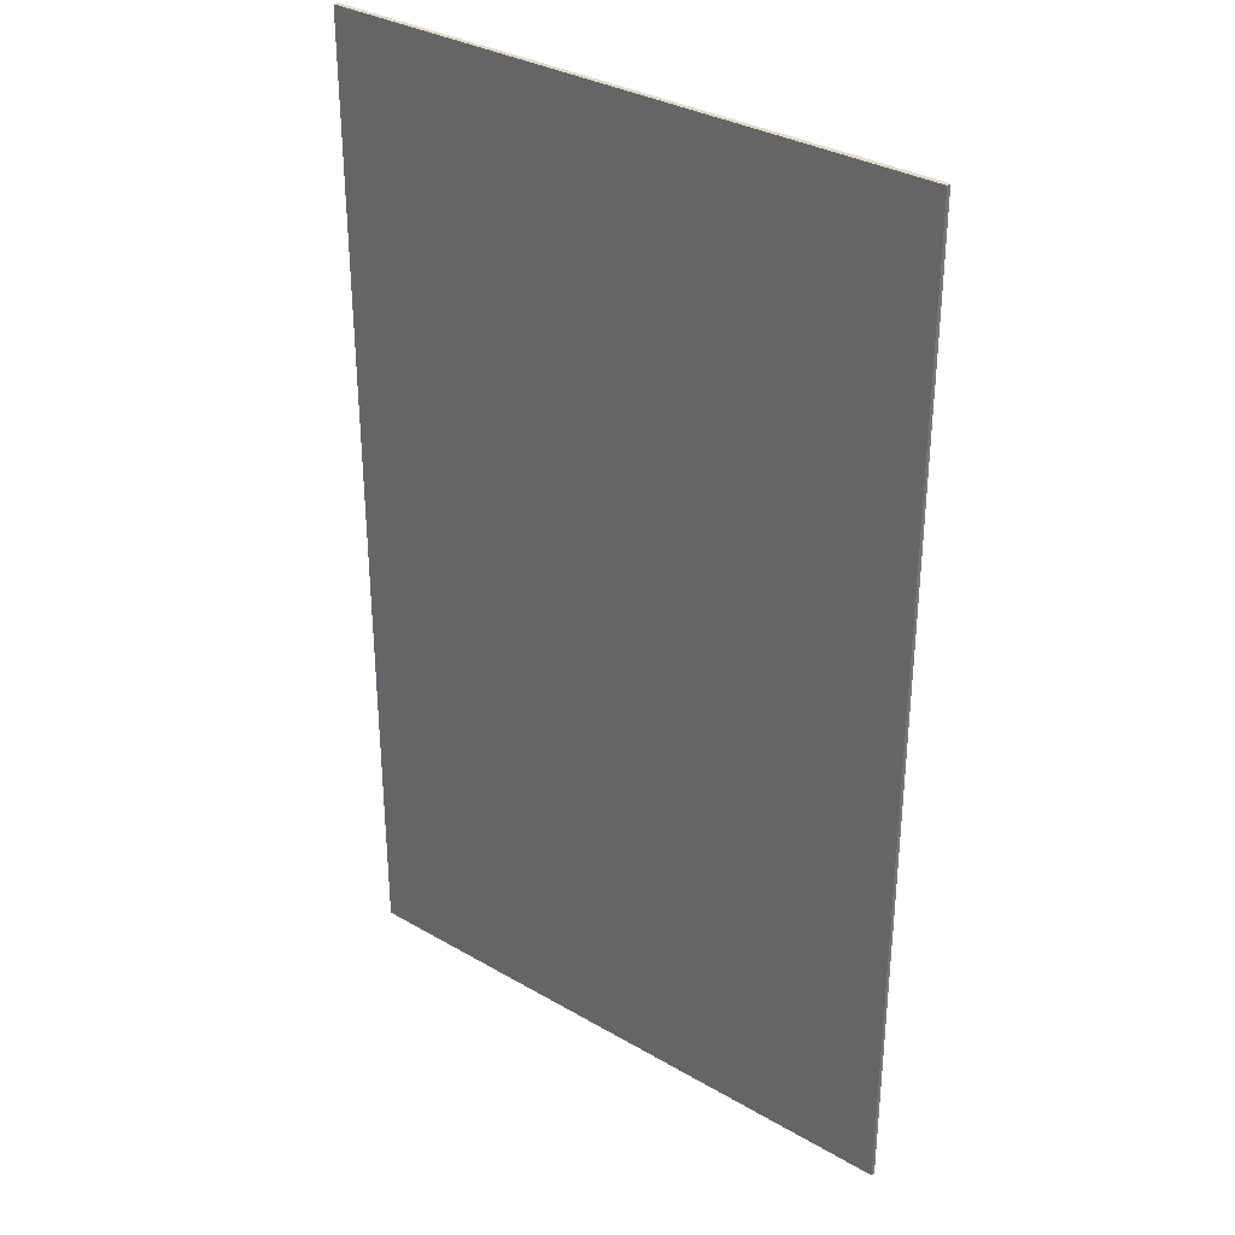
<metadata>
{"format":"obj","ext":"obj","renderer":"f3d","projection":"perspective","resolution":1024,"background":"white","views":[{"elev":33.1,"azim":38.6,"up":"+Z"}]}
</metadata>
<code>
v 0.8 0 1.3
v 0.8 0 -1.3
v -0.8 0 -1.3
v -0.8 0 1.3
v -0.8 -0.0125 1.3
v 0.8 -0.0125 1.3
v 0.8 0 1.3
v -0.8 0 1.3
v -0.8 -0.0125 -1.3
v -0.8 -0.0125 1.3
v -0.8 0 1.3
v -0.8 0 -1.3
v 0.8 -0.0125 -1.3
v -0.8 -0.0125 -1.3
v -0.8 0 -1.3
v 0.8 0 -1.3
v 0.8 -0.0125 1.3
v 0.8 -0.0125 -1.3
v 0.8 0 -1.3
v 0.8 0 1.3
v 0.8 -0.0125 1.3
v -0.8 -0.0125 1.3
v -0.8 -0.0125 0.735
v -0.235 -0.0125 0.735
v 0.8 -0.0125 1.3
v -0.235 -0.0125 0.735
v 0.8 -0.0125 0.735
v 0.8 -0.0125 0.66
v 0.8 -0.0125 0.735
v -0.235 -0.0125 0.735
v -0.15 -0.0125 0.66
v -0.15 -0.0125 0.66
v -0.235 -0.0125 0.735
v -0.365 -0.0125 0.325
v -0.36 -0.0125 0.03
v -0.57 -0.0125 0.46
v -0.36 -0.0125 0.03
v -0.365 -0.0125 0.325
v -0.5 -0.0125 0.615
v -0.57 -0.0125 0.46
v -0.5 -0.0125 0.615
v -0.68 -0.0125 0.52
v -0.63 -0.0125 0.425
v 0.5 -0.0125 -0.55
v 0.4 -0.0125 -0.45
v 0.32 -0.0125 -0.53
v 0.42 -0.0125 -0.63
v 0.58 -0.0125 -0.63
v 0.5 -0.0125 -0.55
v 0.42 -0.0125 -0.63
v 0.5 -0.0125 -0.71
v 0.6 -0.0125 -0.45
v 0.5 -0.0125 -0.55
v 0.58 -0.0125 -0.63
v 0.68 -0.0125 -0.53
v 0.4 -0.0125 -0.81
v 0.5 -0.0125 -0.71
v 0.42 -0.0125 -0.63
v 0.32 -0.0125 -0.73
v 0.58 -0.0125 -0.63
v 0.5 -0.0125 -0.71
v 0.6 -0.0125 -0.81
v 0.68 -0.0125 -0.73
v 0.03 -0.0125 0.33
v -0.095 -0.0125 0.045
v 0.505 -0.0125 0.21
v 0.525 -0.0125 0.19
v -0.075 -0.0125 0.025
v 0.375 -0.0125 -0.39
v 0.54 -0.0125 0.16
v 0.4 -0.0125 -0.375
v 0.54 -0.0125 -0.21
v -0.5995 -0.0125 -0.9225
v -0.665 -0.0125 -0.935
v -0.66 -0.0125 -0.965
v -0.5945 -0.0125 -0.9525
v -0.51 -0.0125 -0.905
v -0.5755 -0.0125 -0.9175
v -0.5705 -0.0125 -0.948
v -0.505 -0.0125 -0.9355
v -0.4195 -0.0125 -0.8875
v -0.485 -0.0125 -0.9
v -0.48 -0.0125 -0.931
v -0.4145 -0.0125 -0.9185
v -0.33 -0.0125 -0.87
v -0.3955 -0.0125 -0.883
v -0.39 -0.0125 -0.914
v -0.3245 -0.0125 -0.9015
v -0.2046 -0.0125 -0.11
v -0.21 -0.0125 -0.11
v -0.215 -0.0125 -0.165
v -0.2042 -0.0125 -0.165
v -0.3955 -0.0125 -0.883
v -0.33 -0.0125 -0.87
v -0.24 -0.0125 -0.07
v -0.24 -0.0125 -0.07
v -0.4195 -0.0125 -0.8875
v -0.3955 -0.0125 -0.883
v -0.485 -0.0125 -0.9
v -0.4195 -0.0125 -0.8875
v -0.24 -0.0125 -0.07
v -0.24 -0.0125 -0.07
v -0.51 -0.0125 -0.905
v -0.485 -0.0125 -0.9
v -0.5755 -0.0125 -0.9175
v -0.51 -0.0125 -0.905
v -0.24 -0.0125 -0.07
v -0.24 -0.0125 -0.07
v -0.5995 -0.0125 -0.9225
v -0.5755 -0.0125 -0.9175
v -0.24 -0.0125 -0.07
v -0.665 -0.0125 -0.935
v -0.5995 -0.0125 -0.9225
v -0.24 -0.0125 -0.07
v -0.7 -0.0125 -0.96
v -0.665 -0.0125 -0.935
v -0.665 -0.0125 -0.935
v -0.7 -0.0125 -0.96
v -0.66 -0.0125 -0.965
v -0.7 -0.0125 -0.96
v -0.325 -0.0125 -1.135
v -0.66 -0.0125 -0.965
v -0.5945 -0.0125 -0.9525
v -0.66 -0.0125 -0.965
v -0.325 -0.0125 -1.135
v -0.325 -0.0125 -1.135
v -0.5705 -0.0125 -0.948
v -0.5945 -0.0125 -0.9525
v -0.5945 -0.0125 -0.9525
v -0.5705 -0.0125 -0.948
v -0.5755 -0.0125 -0.9175
v -0.5995 -0.0125 -0.9225
v -0.505 -0.0125 -0.9355
v -0.5705 -0.0125 -0.948
v -0.325 -0.0125 -1.135
v -0.325 -0.0125 -1.135
v -0.48 -0.0125 -0.931
v -0.505 -0.0125 -0.9355
v -0.505 -0.0125 -0.9355
v -0.48 -0.0125 -0.931
v -0.485 -0.0125 -0.9
v -0.51 -0.0125 -0.905
v -0.4145 -0.0125 -0.9185
v -0.48 -0.0125 -0.931
v -0.325 -0.0125 -1.135
v -0.325 -0.0125 -1.135
v -0.39 -0.0125 -0.914
v -0.4145 -0.0125 -0.9185
v -0.4145 -0.0125 -0.9185
v -0.39 -0.0125 -0.914
v -0.3955 -0.0125 -0.883
v -0.4195 -0.0125 -0.8875
v -0.3245 -0.0125 -0.9015
v -0.39 -0.0125 -0.914
v -0.325 -0.0125 -1.135
v -0.24 -0.0125 -0.07
v -0.3245 -0.0125 -0.9015
v -0.325 -0.0125 -1.135
v -0.24 -0.0125 -0.07
v -0.33 -0.0125 -0.87
v -0.3245 -0.0125 -0.9015
v -0.0605 -0.0125 -0.8665
v -0.12 -0.0125 -0.855
v -0.1255 -0.0125 -0.8865
v -0.0655 -0.0125 -0.898
v 0.029 -0.0125 -0.884
v -0.0305 -0.0125 -0.8725
v -0.0355 -0.0125 -0.9035
v 0.024 -0.0125 -0.915
v 0.1195 -0.0125 -0.9015
v 0.06 -0.0125 -0.89
v 0.055 -0.0125 -0.921
v 0.1145 -0.0125 -0.9325
v 0.209 -0.0125 -0.919
v 0.1495 -0.0125 -0.9075
v 0.1445 -0.0125 -0.938
v 0.204 -0.0125 -0.9495
v 0.29 -0.0125 -0.935
v 0.24 -0.0125 -0.925
v 0.235 -0.0125 -0.9555
v 0.285 -0.0125 -0.965
v -0.2005 -0.0125 -0.8
v -0.171 -0.0125 -0.8
v -0.1725 -0.0125 -0.745
v -0.2005 -0.0125 -0.745
v -0.201 -0.0125 -0.71
v -0.1735 -0.0125 -0.71
v -0.175 -0.0125 -0.655
v -0.201 -0.0125 -0.655
v -0.2015 -0.0125 -0.62
v -0.176 -0.0125 -0.62
v -0.1775 -0.0125 -0.565
v -0.202 -0.0125 -0.565
v -0.202 -0.0125 -0.53
v -0.1785 -0.0125 -0.53
v -0.18 -0.0125 -0.475
v -0.2025 -0.0125 -0.4745
v -0.2025 -0.0125 -0.44
v -0.181 -0.0125 -0.44
v -0.1825 -0.0125 -0.385
v -0.203 -0.0125 -0.385
v -0.203 -0.0125 -0.35
v -0.1835 -0.0125 -0.35
v -0.185 -0.0125 -0.295
v -0.2035 -0.0125 -0.295
v -0.2035 -0.0125 -0.26
v -0.186 -0.0125 -0.26
v -0.1875 -0.0125 -0.205
v -0.204 -0.0125 -0.205
v -0.234 -0.0125 -0.8845
v -0.2395 -0.0125 -0.8525
v -0.2695 -0.0125 -0.8585
v -0.27 -0.0125 -0.891
v -0.1705 -0.0125 -0.835
v -0.2 -0.0125 -0.835
v -0.2 -0.0125 -0.845
v -0.17 -0.0125 -0.845
v -0.17 -0.0125 -0.845
v -0.2 -0.0125 -0.845
v -0.185 -0.0125 -0.875
v -0.165 -0.0125 -0.879
v -0.17 -0.0125 -0.845
v -0.165 -0.0125 -0.879
v -0.1595 -0.0125 -0.847
v -0.2045 -0.0125 -0.8785
v -0.185 -0.0125 -0.875
v -0.2 -0.0125 -0.845
v -0.2095 -0.0125 -0.847
v -0.1885 -0.0125 -0.165
v -0.19 -0.0125 -0.11
v -0.2046 -0.0125 -0.11
v -0.2042 -0.0125 -0.165
v -0.2046 -0.0125 -0.11
v -0.19 -0.0125 -0.11
v -0.205 -0.0125 -0.045
v -0.21 -0.0125 -0.11
v -0.2046 -0.0125 -0.11
v -0.205 -0.0125 -0.045
v -0.205 -0.0125 -0.045
v -0.19 -0.0125 -0.11
v 0.29 -0.0125 -0.935
v 0.335 -0.0125 -0.955
v 0.29 -0.0125 -0.935
v 0.285 -0.0125 -0.965
v 0.335 -0.0125 -0.955
v 0.257 -0.0125 -0.9775
v 0.335 -0.0125 -0.955
v 0.285 -0.0125 -0.965
v 0.257 -0.0125 -0.9775
v 0.285 -0.0125 -0.965
v 0.235 -0.0125 -0.9555
v 0.235 -0.0125 -0.9555
v 0.179 -0.0125 -1
v 0.257 -0.0125 -0.9775
v 0.179 -0.0125 -1
v 0.204 -0.0125 -0.9495
v 0.1445 -0.0125 -0.938
v 0.179 -0.0125 -1
v 0.235 -0.0125 -0.9555
v 0.204 -0.0125 -0.9495
v 0.179 -0.0125 -1
v 0.1445 -0.0125 -0.938
v 0.1145 -0.0125 -0.9325
v 0.1145 -0.0125 -0.9325
v 0.0225 -0.0125 -1.045
v 0.179 -0.0125 -1
v 0.0225 -0.0125 -1.045
v 0.1145 -0.0125 -0.9325
v 0.055 -0.0125 -0.921
v 0.0225 -0.0125 -1.045
v 0.055 -0.0125 -0.921
v 0.024 -0.0125 -0.915
v 0.0225 -0.0125 -1.045
v 0.024 -0.0125 -0.915
v -0.0355 -0.0125 -0.9035
v 0.0225 -0.0125 -1.045
v -0.0355 -0.0125 -0.9035
v -0.0655 -0.0125 -0.898
v 0.0225 -0.0125 -1.045
v -0.0655 -0.0125 -0.898
v -0.1255 -0.0125 -0.8865
v -0.0605 -0.0125 -0.8665
v -0.0655 -0.0125 -0.898
v -0.0355 -0.0125 -0.9035
v -0.0305 -0.0125 -0.8725
v -0.1255 -0.0125 -0.8865
v -0.29 -0.0125 -1.135
v 0.0225 -0.0125 -1.045
v -0.1255 -0.0125 -0.8865
v -0.165 -0.0125 -0.879
v -0.29 -0.0125 -1.135
v -0.29 -0.0125 -1.135
v -0.165 -0.0125 -0.879
v -0.185 -0.0125 -0.875
v -0.2045 -0.0125 -0.8785
v -0.29 -0.0125 -1.135
v -0.2045 -0.0125 -0.8785
v -0.234 -0.0125 -0.8845
v -0.234 -0.0125 -0.8845
v -0.27 -0.0125 -0.891
v -0.29 -0.0125 -1.135
v -0.2035 -0.0125 -0.26
v -0.204 -0.0125 -0.205
v -0.215 -0.0125 -0.165
v -0.2422 -0.0125 -0.5118
v -0.2695 -0.0125 -0.8585
v -0.201 -0.0125 -0.71
v -0.2422 -0.0125 -0.5118
v -0.203 -0.0125 -0.35
v -0.2035 -0.0125 -0.295
v -0.2035 -0.0125 -0.295
v -0.2035 -0.0125 -0.26
v -0.215 -0.0125 -0.165
v -0.2035 -0.0125 -0.295
v -0.215 -0.0125 -0.165
v -0.2422 -0.0125 -0.5118
v -0.203 -0.0125 -0.385
v -0.203 -0.0125 -0.35
v -0.2422 -0.0125 -0.5118
v -0.2025 -0.0125 -0.44
v -0.203 -0.0125 -0.385
v -0.2422 -0.0125 -0.5118
v -0.2025 -0.0125 -0.4745
v -0.2025 -0.0125 -0.44
v -0.2422 -0.0125 -0.5118
v -0.202 -0.0125 -0.53
v -0.2025 -0.0125 -0.4745
v -0.2422 -0.0125 -0.5118
v -0.202 -0.0125 -0.565
v -0.202 -0.0125 -0.53
v -0.2422 -0.0125 -0.5118
v -0.2015 -0.0125 -0.62
v -0.202 -0.0125 -0.565
v -0.2422 -0.0125 -0.5118
v -0.201 -0.0125 -0.655
v -0.2015 -0.0125 -0.62
v -0.2422 -0.0125 -0.5118
v -0.201 -0.0125 -0.71
v -0.201 -0.0125 -0.655
v -0.2422 -0.0125 -0.5118
v -0.2005 -0.0125 -0.745
v -0.201 -0.0125 -0.71
v -0.2695 -0.0125 -0.8585
v -0.2395 -0.0125 -0.8525
v -0.2005 -0.0125 -0.8
v -0.2005 -0.0125 -0.745
v -0.2395 -0.0125 -0.8525
v -0.2395 -0.0125 -0.8525
v -0.2095 -0.0125 -0.847
v -0.2005 -0.0125 -0.8
v -0.2005 -0.0125 -0.8
v -0.2095 -0.0125 -0.847
v -0.2 -0.0125 -0.835
v -0.2 -0.0125 -0.835
v -0.171 -0.0125 -0.8
v -0.2005 -0.0125 -0.8
v -0.2 -0.0125 -0.835
v -0.2095 -0.0125 -0.847
v -0.2 -0.0125 -0.845
v -0.2095 -0.0125 -0.847
v -0.2395 -0.0125 -0.8525
v -0.234 -0.0125 -0.8845
v -0.2045 -0.0125 -0.8785
v 0.29 -0.0125 -0.935
v -0.19 -0.0125 -0.11
v -0.1885 -0.0125 -0.165
v 0.24 -0.0125 -0.925
v 0.24 -0.0125 -0.925
v -0.1885 -0.0125 -0.165
v -0.1875 -0.0125 -0.205
v 0.209 -0.0125 -0.919
v -0.2042 -0.0125 -0.165
v -0.215 -0.0125 -0.165
v -0.204 -0.0125 -0.205
v -0.204 -0.0125 -0.205
v -0.1875 -0.0125 -0.205
v -0.1885 -0.0125 -0.165
v -0.2042 -0.0125 -0.165
v 0.24 -0.0125 -0.925
v 0.209 -0.0125 -0.919
v 0.204 -0.0125 -0.9495
v 0.235 -0.0125 -0.9555
v 0.209 -0.0125 -0.919
v -0.1875 -0.0125 -0.205
v -0.186 -0.0125 -0.26
v 0.1495 -0.0125 -0.9075
v 0.1495 -0.0125 -0.9075
v -0.186 -0.0125 -0.26
v -0.185 -0.0125 -0.295
v 0.1195 -0.0125 -0.9015
v -0.185 -0.0125 -0.295
v -0.186 -0.0125 -0.26
v -0.2035 -0.0125 -0.26
v -0.2035 -0.0125 -0.295
v 0.1495 -0.0125 -0.9075
v 0.1195 -0.0125 -0.9015
v 0.1145 -0.0125 -0.9325
v 0.1445 -0.0125 -0.938
v 0.1195 -0.0125 -0.9015
v -0.185 -0.0125 -0.295
v -0.1835 -0.0125 -0.35
v 0.06 -0.0125 -0.89
v 0.06 -0.0125 -0.89
v -0.1835 -0.0125 -0.35
v -0.1825 -0.0125 -0.385
v 0.029 -0.0125 -0.884
v -0.1825 -0.0125 -0.385
v -0.1835 -0.0125 -0.35
v -0.203 -0.0125 -0.35
v -0.203 -0.0125 -0.385
v 0.06 -0.0125 -0.89
v 0.029 -0.0125 -0.884
v 0.024 -0.0125 -0.915
v 0.055 -0.0125 -0.921
v 0.029 -0.0125 -0.884
v -0.1825 -0.0125 -0.385
v -0.181 -0.0125 -0.44
v -0.0305 -0.0125 -0.8725
v -0.0305 -0.0125 -0.8725
v -0.181 -0.0125 -0.44
v -0.18 -0.0125 -0.475
v -0.0605 -0.0125 -0.8665
v -0.18 -0.0125 -0.475
v -0.181 -0.0125 -0.44
v -0.2025 -0.0125 -0.44
v -0.2025 -0.0125 -0.4745
v -0.0605 -0.0125 -0.8665
v -0.18 -0.0125 -0.475
v -0.1785 -0.0125 -0.53
v -0.1785 -0.0125 -0.53
v -0.1775 -0.0125 -0.565
v -0.0605 -0.0125 -0.8665
v -0.202 -0.0125 -0.565
v -0.1775 -0.0125 -0.565
v -0.1785 -0.0125 -0.53
v -0.202 -0.0125 -0.53
v -0.1775 -0.0125 -0.565
v -0.176 -0.0125 -0.62
v -0.0605 -0.0125 -0.8665
v -0.176 -0.0125 -0.62
v -0.175 -0.0125 -0.655
v -0.0605 -0.0125 -0.8665
v -0.201 -0.0125 -0.655
v -0.175 -0.0125 -0.655
v -0.176 -0.0125 -0.62
v -0.2015 -0.0125 -0.62
v -0.0605 -0.0125 -0.8665
v -0.175 -0.0125 -0.655
v -0.1735 -0.0125 -0.71
v -0.1735 -0.0125 -0.71
v -0.1725 -0.0125 -0.745
v -0.0605 -0.0125 -0.8665
v -0.2005 -0.0125 -0.745
v -0.1725 -0.0125 -0.745
v -0.1735 -0.0125 -0.71
v -0.201 -0.0125 -0.71
v -0.12 -0.0125 -0.855
v -0.0605 -0.0125 -0.8665
v -0.1725 -0.0125 -0.745
v -0.171 -0.0125 -0.8
v -0.12 -0.0125 -0.855
v -0.171 -0.0125 -0.8
v -0.1705 -0.0125 -0.835
v -0.1595 -0.0125 -0.847
v -0.171 -0.0125 -0.8
v -0.2 -0.0125 -0.835
v -0.1705 -0.0125 -0.835
v -0.1705 -0.0125 -0.835
v -0.17 -0.0125 -0.845
v -0.1595 -0.0125 -0.847
v -0.1255 -0.0125 -0.8865
v -0.12 -0.0125 -0.855
v -0.1595 -0.0125 -0.847
v -0.165 -0.0125 -0.879
v -0.205 -0.0125 -0.045
v -0.215 -0.0125 0.025
v -0.24 -0.0125 -0.07
v -0.21 -0.0125 -0.11
v -0.7 -0.0125 -0.96
v -0.24 -0.0125 -0.07
v -0.215 -0.0125 0.025
v -0.735 -0.0125 -0.97
v -0.325 -0.0125 -1.135
v -0.7 -0.0125 -0.96
v -0.735 -0.0125 -0.97
v -0.305 -0.0125 -1.165
v -0.325 -0.0125 -1.135
v -0.305 -0.0125 -1.165
v -0.29 -0.0125 -1.135
v -0.27 -0.0125 -0.891
v -0.2695 -0.0125 -0.8585
v -0.325 -0.0125 -1.135
v -0.27 -0.0125 -0.891
v -0.2422 -0.0125 -0.5118
v -0.215 -0.0125 -0.165
v -0.24 -0.0125 -0.07
v -0.24 -0.0125 -0.07
v -0.325 -0.0125 -1.135
v -0.2695 -0.0125 -0.8585
v -0.2422 -0.0125 -0.5118
v -0.24 -0.0125 -0.07
v -0.215 -0.0125 -0.165
v -0.21 -0.0125 -0.11
v 0.0225 -0.0125 -1.045
v -0.29 -0.0125 -1.135
v -0.305 -0.0125 -1.165
v 0.385 -0.0125 -0.97
v 0.179 -0.0125 -1
v 0.0225 -0.0125 -1.045
v -0.305 -0.0125 -1.165
v 0.257 -0.0125 -0.9775
v 0.179 -0.0125 -1
v 0.385 -0.0125 -0.97
v 0.335 -0.0125 -0.955
v 0.257 -0.0125 -0.9775
v 0.385 -0.0125 -0.97
v 0.335 -0.0125 -0.955
v 0.385 -0.0125 -0.97
v 0.02 -0.0125 -0.355
v -0.205 -0.0125 -0.045
v -0.205 -0.0125 -0.045
v 0.02 -0.0125 -0.355
v -0.1 -0.0125 -0.16
v -0.215 -0.0125 0.025
v -0.1 -0.0125 -0.16
v 0.02 -0.0125 -0.355
v 0.35 -0.0125 -0.4
v -0.105 -0.0125 0.015
v -0.235 -0.0125 0.735
v -0.8 -0.0125 0.735
v -0.5 -0.0125 0.615
v -0.235 -0.0125 0.735
v -0.5 -0.0125 0.615
v -0.365 -0.0125 0.325
v -0.8 -0.0125 0.735
v -0.68 -0.0125 0.52
v -0.5 -0.0125 0.615
v -0.735 -0.0125 -0.97
v -0.68 -0.0125 0.52
v -0.8 -0.0125 0.735
v -0.8 -0.0125 -1.3
v -0.735 -0.0125 -0.97
v -0.8 -0.0125 -1.3
v -0.305 -0.0125 -1.165
v -0.305 -0.0125 -1.165
v -0.8 -0.0125 -1.3
v 0.8 -0.0125 -1.3
v 0.385 -0.0125 -0.97
v -0.305 -0.0125 -1.165
v 0.8 -0.0125 -1.3
v 0.385 -0.0125 -0.97
v 0.8 -0.0125 -1.3
v 0.6 -0.0125 -0.81
v 0.4 -0.0125 -0.81
v 0.68 -0.0125 -0.73
v 0.6 -0.0125 -0.81
v 0.8 -0.0125 -1.3
v 0.68 -0.0125 -0.53
v 0.68 -0.0125 -0.73
v 0.8 -0.0125 -1.3
v 0.8 -0.0125 0.66
v 0.68 -0.0125 -0.53
v 0.58 -0.0125 -0.63
v 0.68 -0.0125 -0.73
v 0.6 -0.0125 -0.45
v 0.68 -0.0125 -0.53
v 0.8 -0.0125 0.66
v 0.54 -0.0125 -0.21
v 0.8 -0.0125 0.66
v 0.54 -0.0125 0.16
v 0.54 -0.0125 -0.21
v 0.8 -0.0125 0.66
v 0.525 -0.0125 0.19
v 0.54 -0.0125 0.16
v 0.8 -0.0125 0.66
v 0.505 -0.0125 0.21
v 0.525 -0.0125 0.19
v 0.03 -0.0125 0.33
v 0.505 -0.0125 0.21
v 0.8 -0.0125 0.66
v -0.15 -0.0125 0.66
v -0.095 -0.0125 0.045
v 0.03 -0.0125 0.33
v -0.15 -0.0125 0.66
v -0.215 -0.0125 0.025
v -0.095 -0.0125 0.045
v -0.215 -0.0125 0.025
v -0.105 -0.0125 0.015
v -0.075 -0.0125 0.025
v -0.215 -0.0125 0.025
v -0.1 -0.0125 -0.16
v -0.105 -0.0125 0.015
v 0.505 -0.0125 0.21
v -0.095 -0.0125 0.045
v -0.075 -0.0125 0.025
v 0.525 -0.0125 0.19
v -0.075 -0.0125 0.025
v -0.105 -0.0125 0.015
v 0.35 -0.0125 -0.4
v 0.375 -0.0125 -0.39
v 0.4 -0.0125 -0.45
v 0.375 -0.0125 -0.39
v 0.35 -0.0125 -0.4
v 0.32 -0.0125 -0.53
v 0.4 -0.0125 -0.375
v 0.375 -0.0125 -0.39
v 0.4 -0.0125 -0.45
v 0.375 -0.0125 -0.39
v 0.4 -0.0125 -0.375
v 0.54 -0.0125 0.16
v 0.525 -0.0125 0.19
v 0.54 -0.0125 -0.21
v 0.4 -0.0125 -0.375
v 0.4 -0.0125 -0.45
v 0.6 -0.0125 -0.45
v 0.6 -0.0125 -0.45
v 0.4 -0.0125 -0.45
v 0.5 -0.0125 -0.55
v 0.02 -0.0125 -0.355
v 0.32 -0.0125 -0.53
v 0.35 -0.0125 -0.4
v 0.32 -0.0125 -0.53
v 0.02 -0.0125 -0.355
v 0.32 -0.0125 -0.73
v 0.42 -0.0125 -0.63
v 0.02 -0.0125 -0.355
v 0.385 -0.0125 -0.97
v 0.32 -0.0125 -0.73
v 0.32 -0.0125 -0.73
v 0.385 -0.0125 -0.97
v 0.4 -0.0125 -0.81
v 0.5 -0.0125 -0.71
v 0.4 -0.0125 -0.81
v 0.6 -0.0125 -0.81
v -0.15 -0.0125 0.66
v -0.36 -0.0125 0.03
v -0.215 -0.0125 0.025
v -0.36 -0.0125 0.03
v -0.735 -0.0125 -0.97
v -0.215 -0.0125 0.025
v -0.735 -0.0125 -0.97
v -0.36 -0.0125 0.03
v -0.57 -0.0125 0.46
v -0.63 -0.0125 0.425
v -0.68 -0.0125 0.52
v -0.735 -0.0125 -0.97
v -0.63 -0.0125 0.425
g mesh4413713
f 1 2 3
f 3 4 1
f 5 6 7
f 7 8 5
f 9 10 11
f 11 12 9
f 13 14 15
f 15 16 13
f 17 18 19
f 19 20 17
f 21 22 23
f 23 24 21
f 25 26 27
f 28 29 30
f 30 31 28
f 32 33 34
f 34 35 32
f 36 37 38
f 38 39 36
f 40 41 42
f 42 43 40
f 44 45 46
f 46 47 44
f 48 49 50
f 50 51 48
f 52 53 54
f 54 55 52
f 56 57 58
f 58 59 56
f 60 61 62
f 62 63 60
f 64 65 66
f 67 68 69
f 70 71 72
f 73 74 75
f 75 76 73
f 77 78 79
f 79 80 77
f 81 82 83
f 83 84 81
f 85 86 87
f 87 88 85
f 89 90 91
f 91 92 89
f 93 94 95
f 96 97 98
f 99 100 101
f 102 103 104
f 105 106 107
f 108 109 110
f 111 112 113
f 114 115 116
f 117 118 119
f 120 121 122
f 123 124 125
f 126 127 128
f 129 130 131
f 131 132 129
f 133 134 135
f 136 137 138
f 139 140 141
f 141 142 139
f 143 144 145
f 146 147 148
f 149 150 151
f 151 152 149
f 153 154 155
f 156 157 158
f 159 160 161
f 162 163 164
f 164 165 162
f 166 167 168
f 168 169 166
f 170 171 172
f 172 173 170
f 174 175 176
f 176 177 174
f 178 179 180
f 180 181 178
f 182 183 184
f 184 185 182
f 186 187 188
f 188 189 186
f 190 191 192
f 192 193 190
f 194 195 196
f 196 197 194
f 198 199 200
f 200 201 198
f 202 203 204
f 204 205 202
f 206 207 208
f 208 209 206
f 210 211 212
f 212 213 210
f 214 215 216
f 216 217 214
f 218 219 220
f 220 221 218
f 222 223 224
f 225 226 227
f 227 228 225
f 229 230 231
f 231 232 229
f 233 234 235
f 236 237 238
f 239 240 241
f 241 242 239
f 243 244 245
f 246 247 248
f 249 250 251
f 252 253 254
f 255 256 257
f 258 259 260
f 261 262 263
f 264 265 266
f 267 268 269
f 270 271 272
f 273 274 275
f 276 277 278
f 279 280 281
f 282 283 284
f 284 285 282
f 286 287 288
f 289 290 291
f 292 293 294
f 294 295 292
f 296 297 298
f 299 300 301
f 302 303 304
f 305 306 307
f 308 309 310
f 311 312 313
f 314 315 316
f 317 318 319
f 320 321 322
f 323 324 325
f 326 327 328
f 329 330 331
f 332 333 334
f 335 336 337
f 338 339 340
f 341 342 343
f 343 344 341
f 345 346 347
f 348 349 350
f 351 352 353
f 354 355 356
f 357 358 359
f 360 361 362
f 362 363 360
f 364 365 366
f 366 367 364
f 368 369 370
f 370 371 368
f 372 373 374
f 375 376 377
f 377 378 375
f 379 380 381
f 381 382 379
f 383 384 385
f 385 386 383
f 387 388 389
f 389 390 387
f 391 392 393
f 393 394 391
f 395 396 397
f 397 398 395
f 399 400 401
f 401 402 399
f 403 404 405
f 405 406 403
f 407 408 409
f 409 410 407
f 411 412 413
f 413 414 411
f 415 416 417
f 417 418 415
f 419 420 421
f 421 422 419
f 423 424 425
f 425 426 423
f 427 428 429
f 430 431 432
f 433 434 435
f 435 436 433
f 437 438 439
f 440 441 442
f 443 444 445
f 445 446 443
f 447 448 449
f 450 451 452
f 453 454 455
f 455 456 453
f 457 458 459
f 459 460 457
f 461 462 463
f 463 464 461
f 465 466 467
f 468 469 470
f 471 472 473
f 473 474 471
f 475 476 477
f 477 478 475
f 479 480 481
f 481 482 479
f 483 484 485
f 485 486 483
f 487 488 489
f 489 490 487
f 491 492 493
f 494 495 496
f 497 498 499
f 499 500 497
f 501 502 503
f 504 505 506
f 507 508 509
f 509 510 507
f 511 512 513
f 514 515 516
f 517 518 519
f 519 520 517
f 521 522 523
f 523 524 521
f 525 526 527
f 527 528 525
f 529 530 531
f 532 533 534
f 535 536 537
f 538 539 540
f 540 541 538
f 542 543 544
f 545 546 547
f 548 549 550
f 551 552 553
f 553 554 551
f 555 556 557
f 558 559 560
f 560 561 558
f 562 563 564
f 565 566 567
f 567 568 565
f 569 570 571
f 572 573 574
f 575 576 577
f 578 579 580
f 580 581 578
f 582 583 584
f 584 585 582
f 586 587 588
f 588 589 586
f 590 591 592
f 593 594 595
f 595 596 593
f 597 598 599
f 599 600 597
f 601 602 603
f 603 604 601
f 605 606 607
f 608 609 610
f 610 611 608
f 612 613 614
f 614 615 612
f 616 617 618
f 619 620 621
f 622 623 624
f 624 625 622
f 626 627 628
f 629 630 631
f 632 633 634
f 635 636 637
f 638 639 640
f 641 642 643
f 643 644 641
f 645 646 647

</code>
